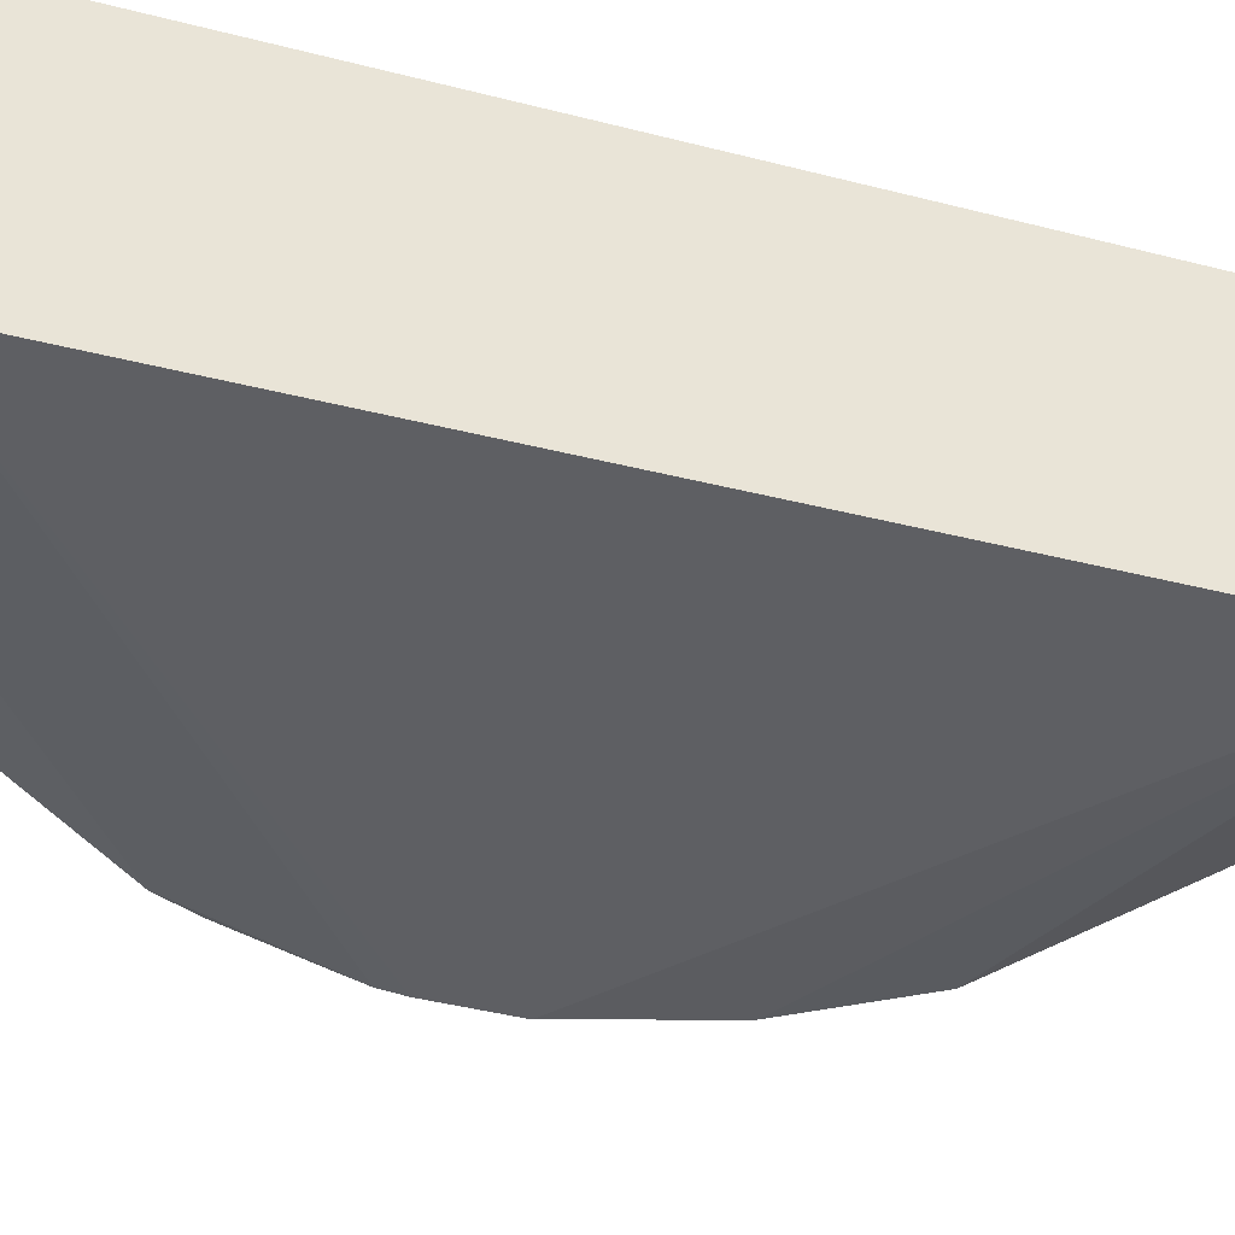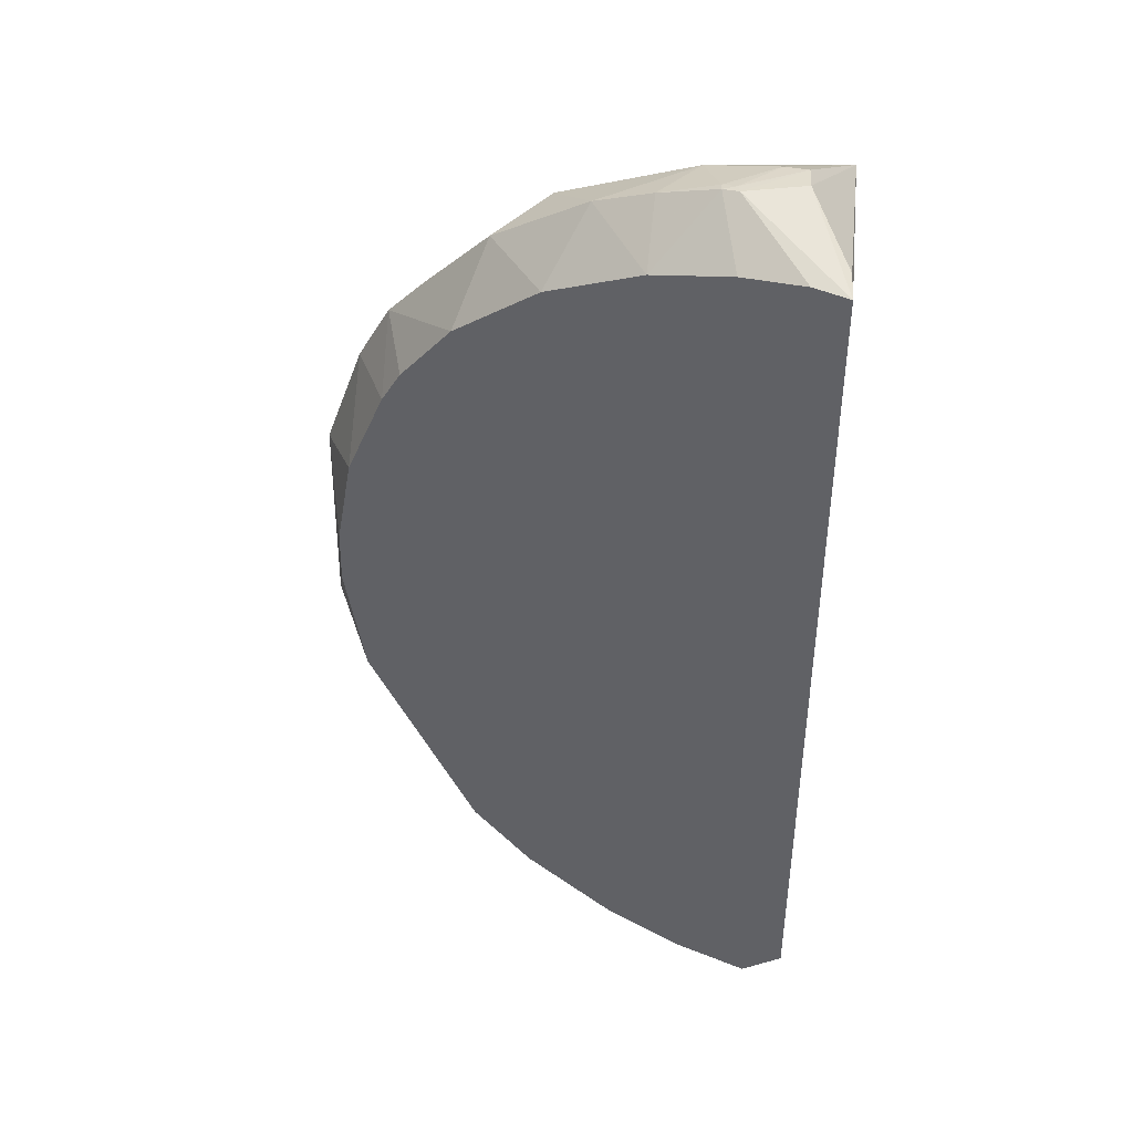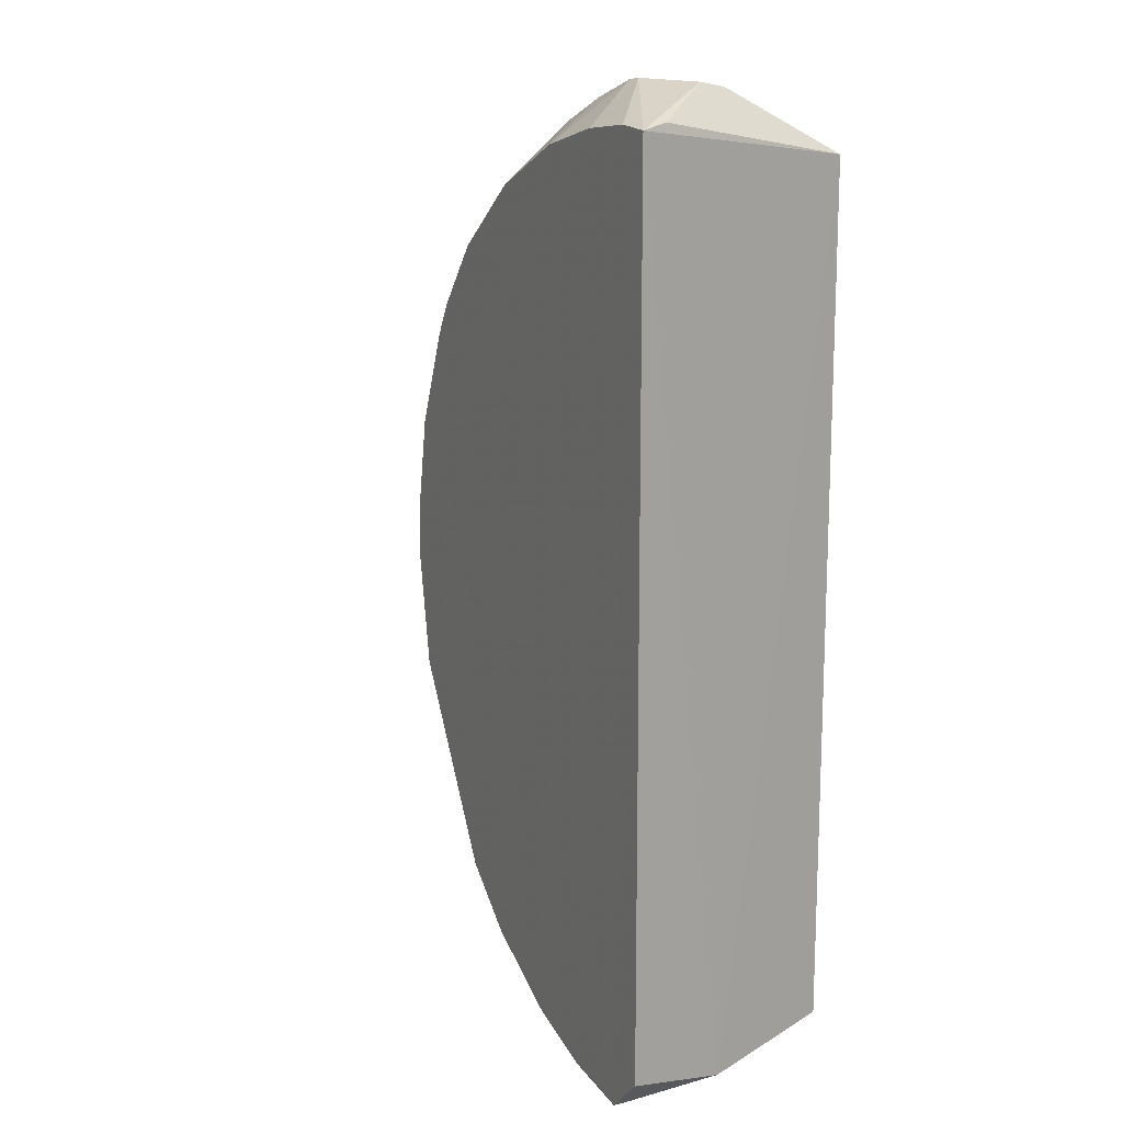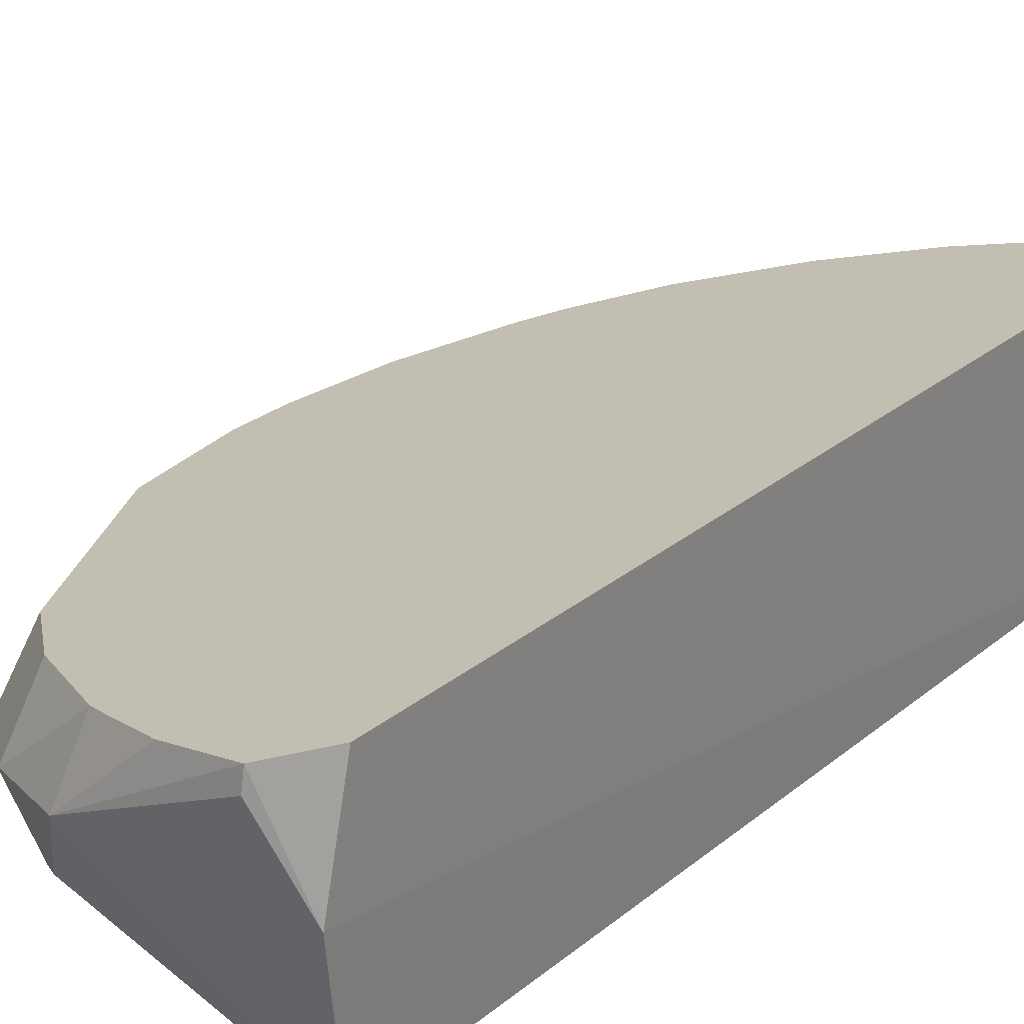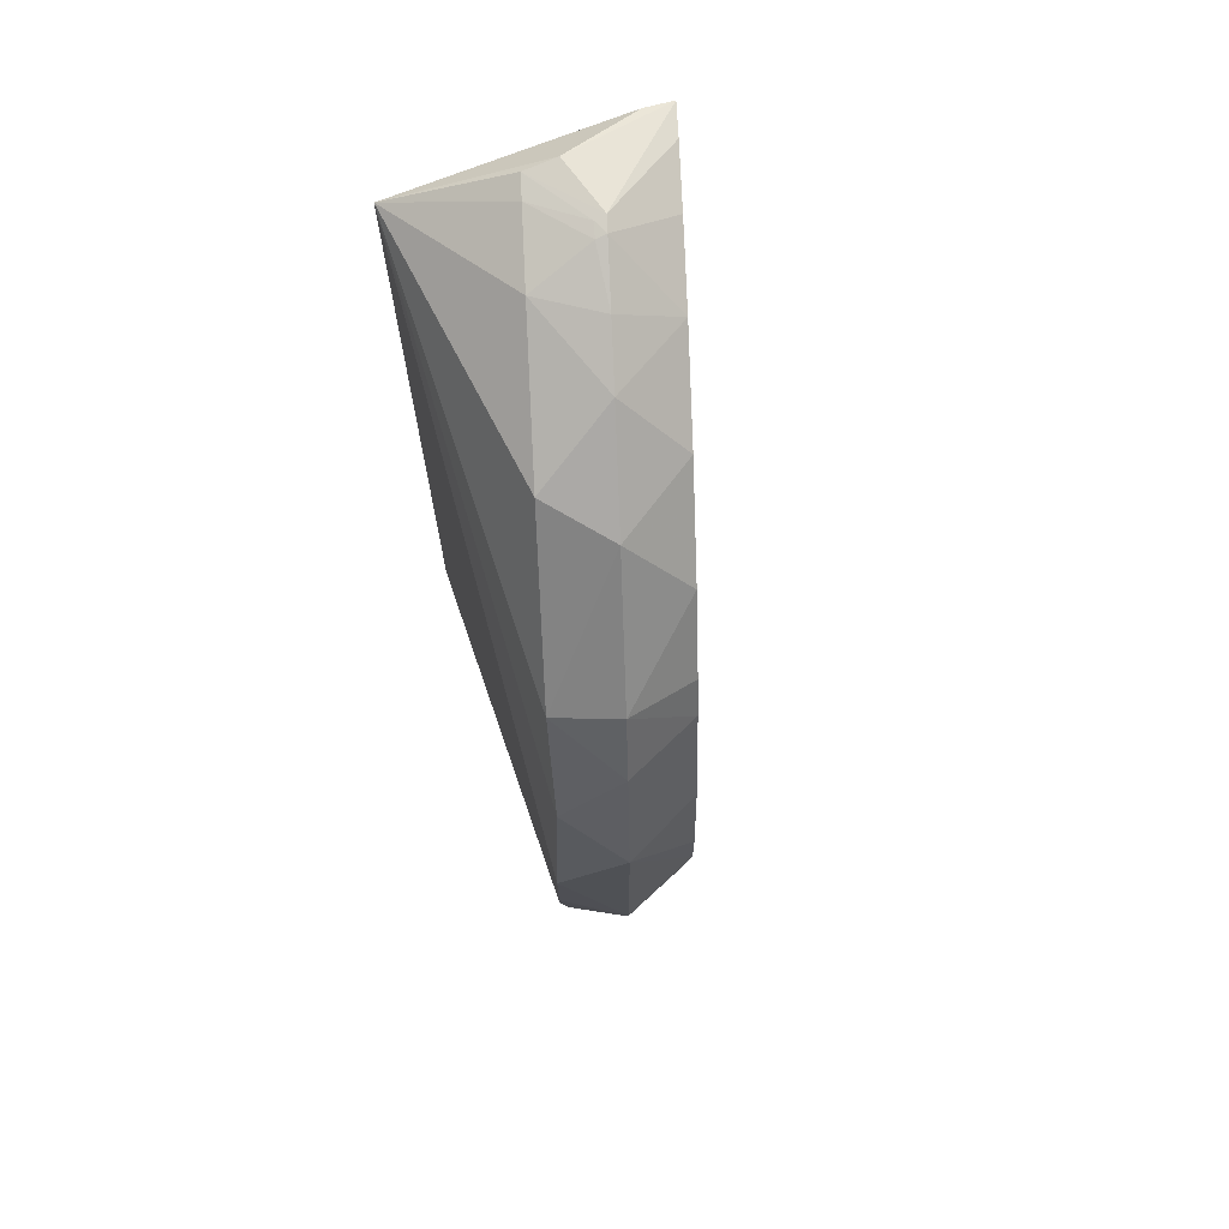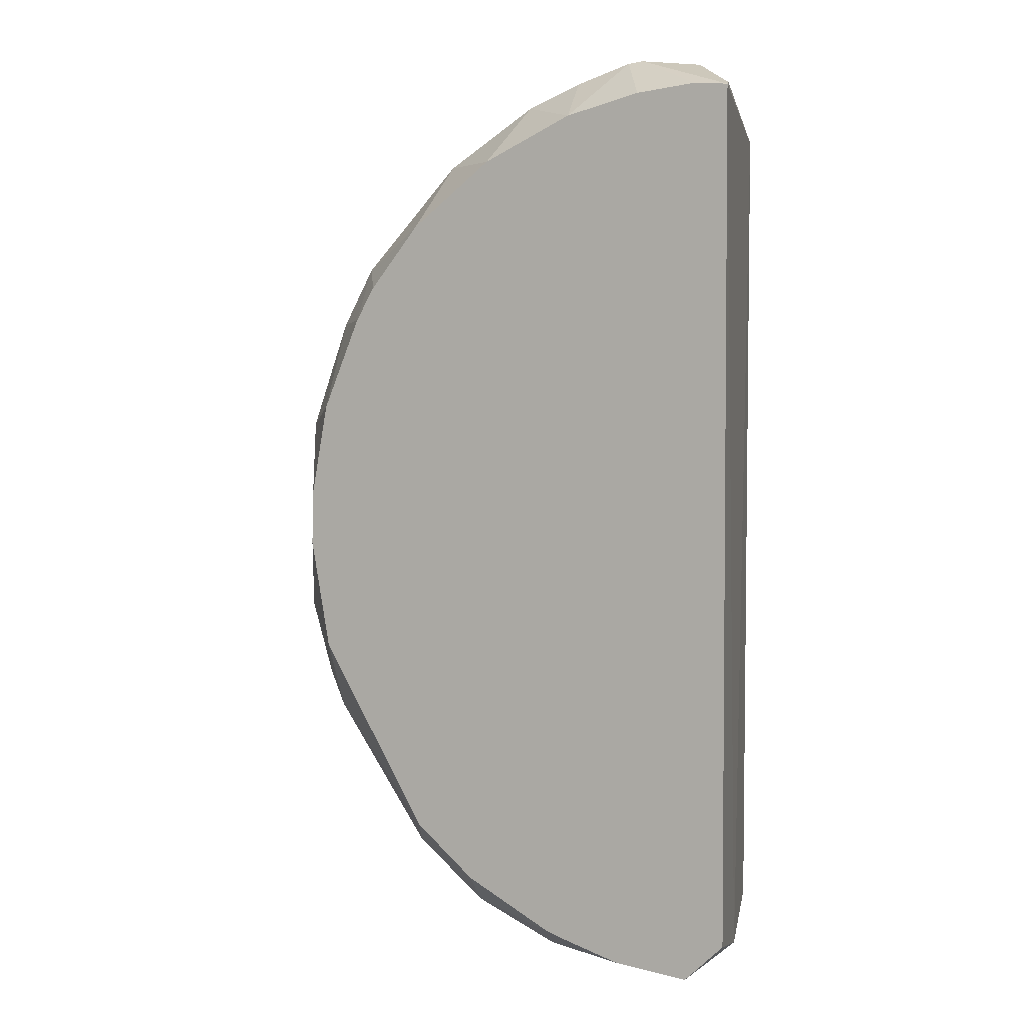
<metadata>
{"format":"obj","ext":"obj","renderer":"f3d","projection":"perspective","resolution":1024,"background":"white","views":[{"elev":-41.2,"azim":72.7,"up":"+Z"},{"elev":43.3,"azim":7.4,"up":"+Y"},{"elev":14.6,"azim":49.3,"up":"+Y"},{"elev":27.9,"azim":39.6,"up":"+Z"},{"elev":71.4,"azim":-106.6,"up":"+Y"},{"elev":4.0,"azim":12.8,"up":"+Y"}]}
</metadata>
<code>
v -0.04469 -0.3508 0.4142
v -0.01781 -0.3253 0.2318
v -0.01528 0.3486 0.4216
v -0.1027 0.377 0.3533
v -0.3957 -0.07498 0.2804
v -0.01711 0.3256 0.2335
v -0.01403 -0.3202 0.4219
v -0.2356 -0.319 0.3151
v -0.379 0.02696 0.331
v -0.04678 0.3762 0.341
v -0.3802 0.02649 0.2346
v -0.014 -0.34 0.3389
v -0.3473 -0.1585 0.2427
v -0.1671 -0.3504 0.3374
v -0.2803 0.2496 0.3556
v -0.2784 -0.2512 0.3561
v -0.1182 0.3594 0.2998
v -0.09091 0.3782 0.3562
v -0.01697 0.3529 0.3998
v -0.3928 0.08475 0.2811
v -0.2648 -0.275 0.2633
v -0.3781 -0.04836 0.2351
v -0.1967 -0.3256 0.2802
v -0.04504 -0.3529 0.3996
v -0.1454 0.3325 0.3892
v -0.1615 -0.3275 0.3852
v -0.3646 -0.104 0.3346
v -0.3664 -0.1626 0.2877
v -0.04803 0.3726 0.3172
v -0.2587 0.3013 0.3145
v -0.04156 0.3511 0.415
v -0.38 -0.01595 0.3308
v -0.3351 0.174 0.342
v -0.1734 -0.2848 0.2403
v -0.3798 -0.03049 0.2347
v -0.3781 -0.07344 0.2417
v -0.2346 -0.321 0.3205
v -0.2312 -0.3034 0.2716
v -0.1027 -0.3449 0.3998
v -0.2904 -0.2745 0.3066
v -0.3783 -0.1342 0.2847
v -0.06568 0.3708 0.3128
v -0.1879 0.3467 0.3321
v -0.3198 0.2105 0.2496
v -0.08747 0.3464 0.4036
v -0.3657 0.1003 0.3344
v -0.3366 0.2178 0.2951
v -0.2906 -0.2473 0.2569
v -0.2078 -0.3194 0.2775
v -0.2155 -0.2573 0.2411
v -0.393 -0.07479 0.2734
v -0.3597 -0.1318 0.243
v -0.2311 -0.2911 0.3678
v -0.1443 -0.3328 0.3894
v -0.2911 -0.2723 0.3018
v -0.3654 -0.1591 0.2803
v -0.1033 0.3752 0.3455
v -0.09255 0.3768 0.3482
v -0.2205 0.3124 0.2743
v -0.1454 0.3636 0.3427
v -0.2159 0.2998 0.3716
v -0.3607 0.1281 0.2425
v -0.362 0.1712 0.2888
v -0.3199 0.2004 0.3457
f 11 6 2
f 12 7 1
f 12 2 6
f 12 6 3
f 12 3 7
f 18 3 10
f 19 10 3
f 19 3 6
f 19 6 10
f 20 11 5
f 23 2 14
f 24 12 1
f 24 1 14
f 24 14 2
f 24 2 12
f 26 1 7
f 28 16 27
f 29 10 6
f 29 18 10
f 31 18 4
f 31 3 18
f 31 7 3
f 31 25 15
f 32 20 5
f 32 9 20
f 32 5 27
f 32 27 16
f 32 16 26
f 35 11 2
f 35 2 22
f 35 5 11
f 37 23 14
f 37 8 23
f 37 14 26
f 38 8 21
f 38 21 34
f 39 14 1
f 39 1 26
f 40 8 37
f 40 16 28
f 41 28 27
f 41 27 5
f 42 29 6
f 42 6 17
f 45 31 4
f 45 4 25
f 45 25 31
f 46 20 9
f 46 15 33
f 46 31 15
f 46 9 32
f 46 7 31
f 46 32 26
f 46 26 7
f 47 15 30
f 47 30 44
f 48 34 21
f 49 34 2
f 49 2 23
f 49 38 34
f 49 23 8
f 49 8 38
f 50 13 22
f 50 22 2
f 50 2 34
f 50 48 13
f 50 34 48
f 51 35 22
f 51 5 35
f 51 22 36
f 51 41 5
f 52 36 22
f 52 22 13
f 52 51 36
f 52 41 51
f 53 37 26
f 53 26 16
f 53 40 37
f 53 16 40
f 54 39 26
f 54 26 14
f 54 14 39
f 55 21 8
f 55 8 40
f 55 48 21
f 55 40 28
f 55 28 48
f 56 28 41
f 56 48 28
f 56 13 48
f 56 52 13
f 56 41 52
f 57 42 17
f 58 4 18
f 58 18 29
f 58 29 42
f 58 57 4
f 58 42 57
f 59 43 17
f 59 30 43
f 59 44 30
f 59 17 6
f 59 6 44
f 60 43 25
f 60 25 4
f 60 4 57
f 60 57 17
f 60 17 43
f 61 43 30
f 61 30 15
f 61 15 25
f 61 25 43
f 62 11 20
f 62 44 6
f 62 6 11
f 63 46 33
f 63 20 46
f 63 33 47
f 63 62 20
f 63 47 44
f 63 44 62
f 64 47 33
f 64 33 15
f 64 15 47

</code>
